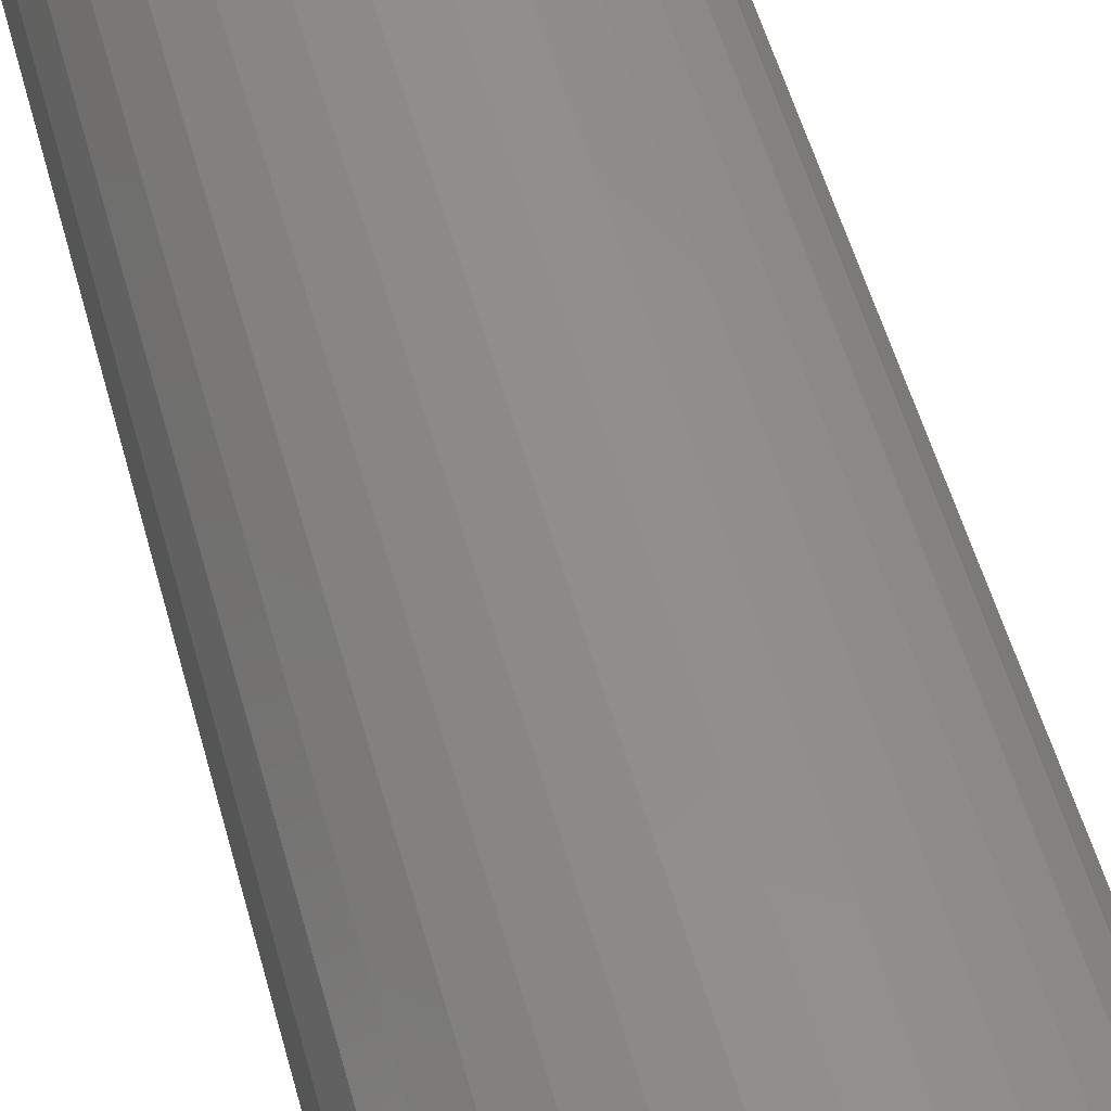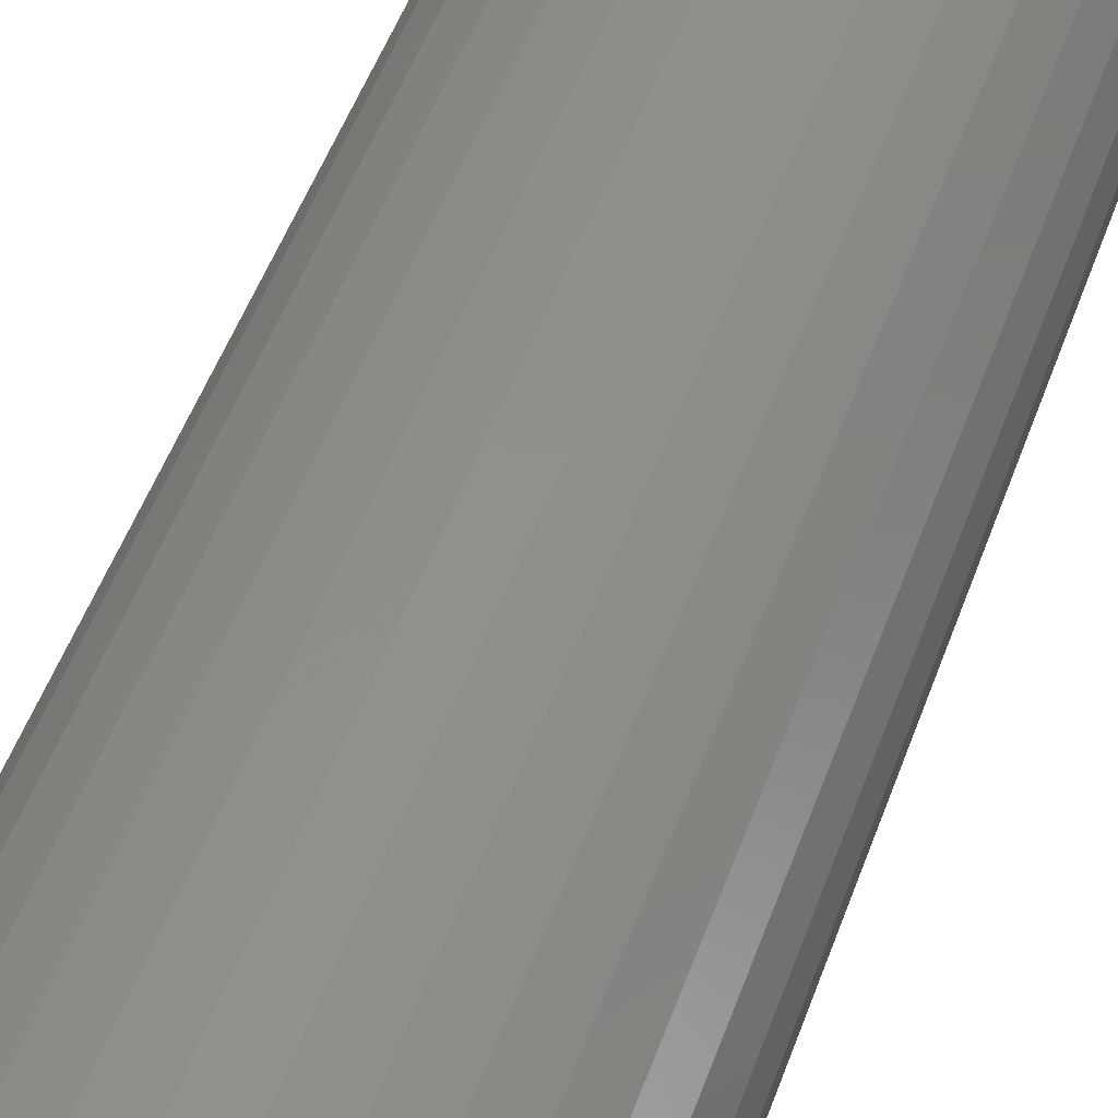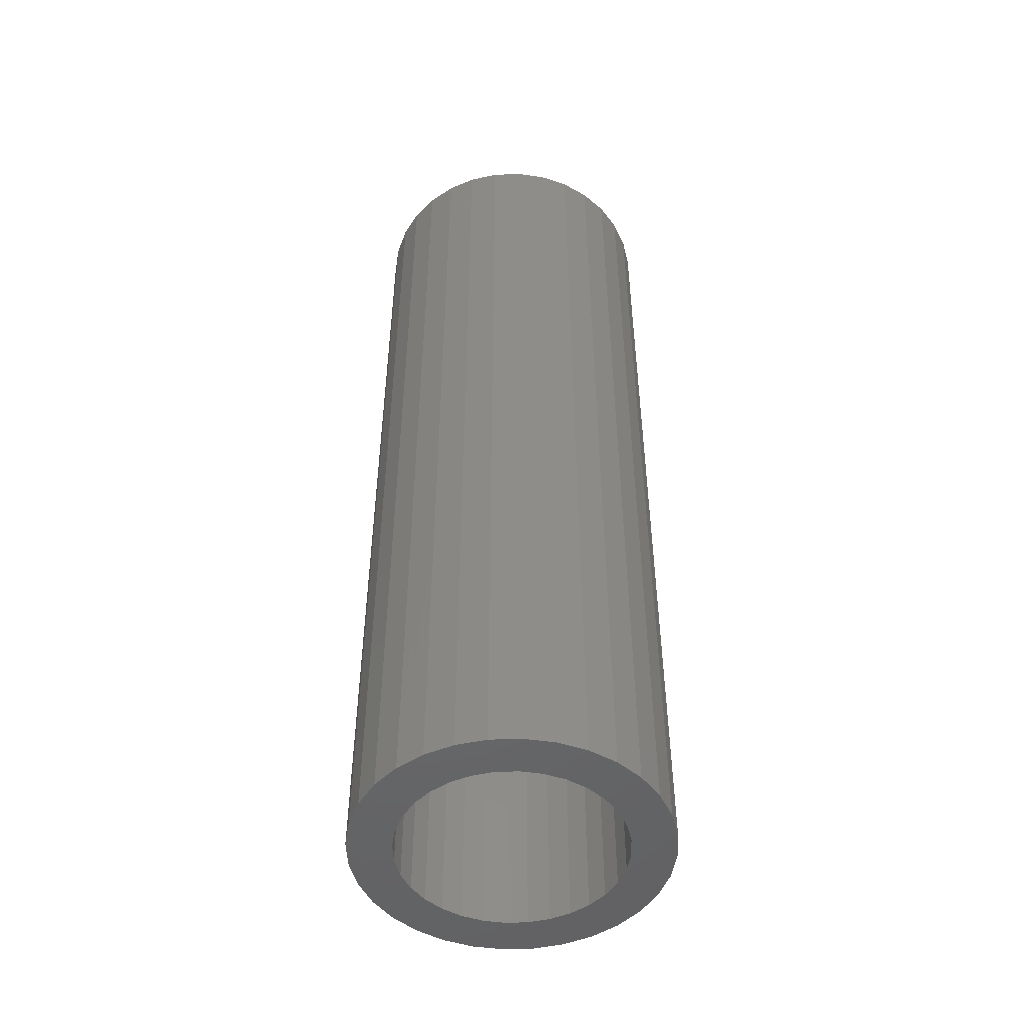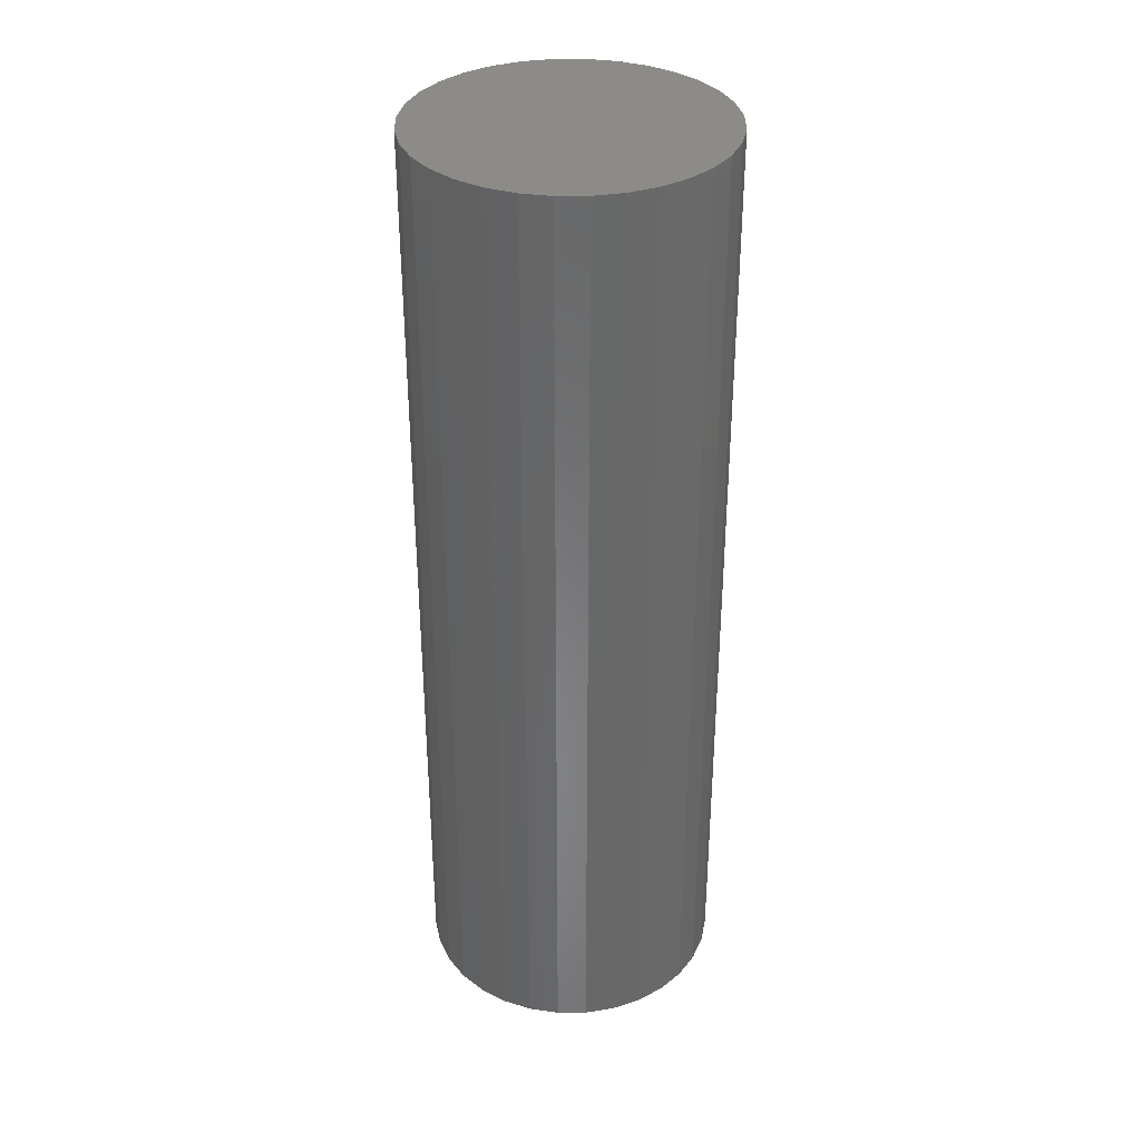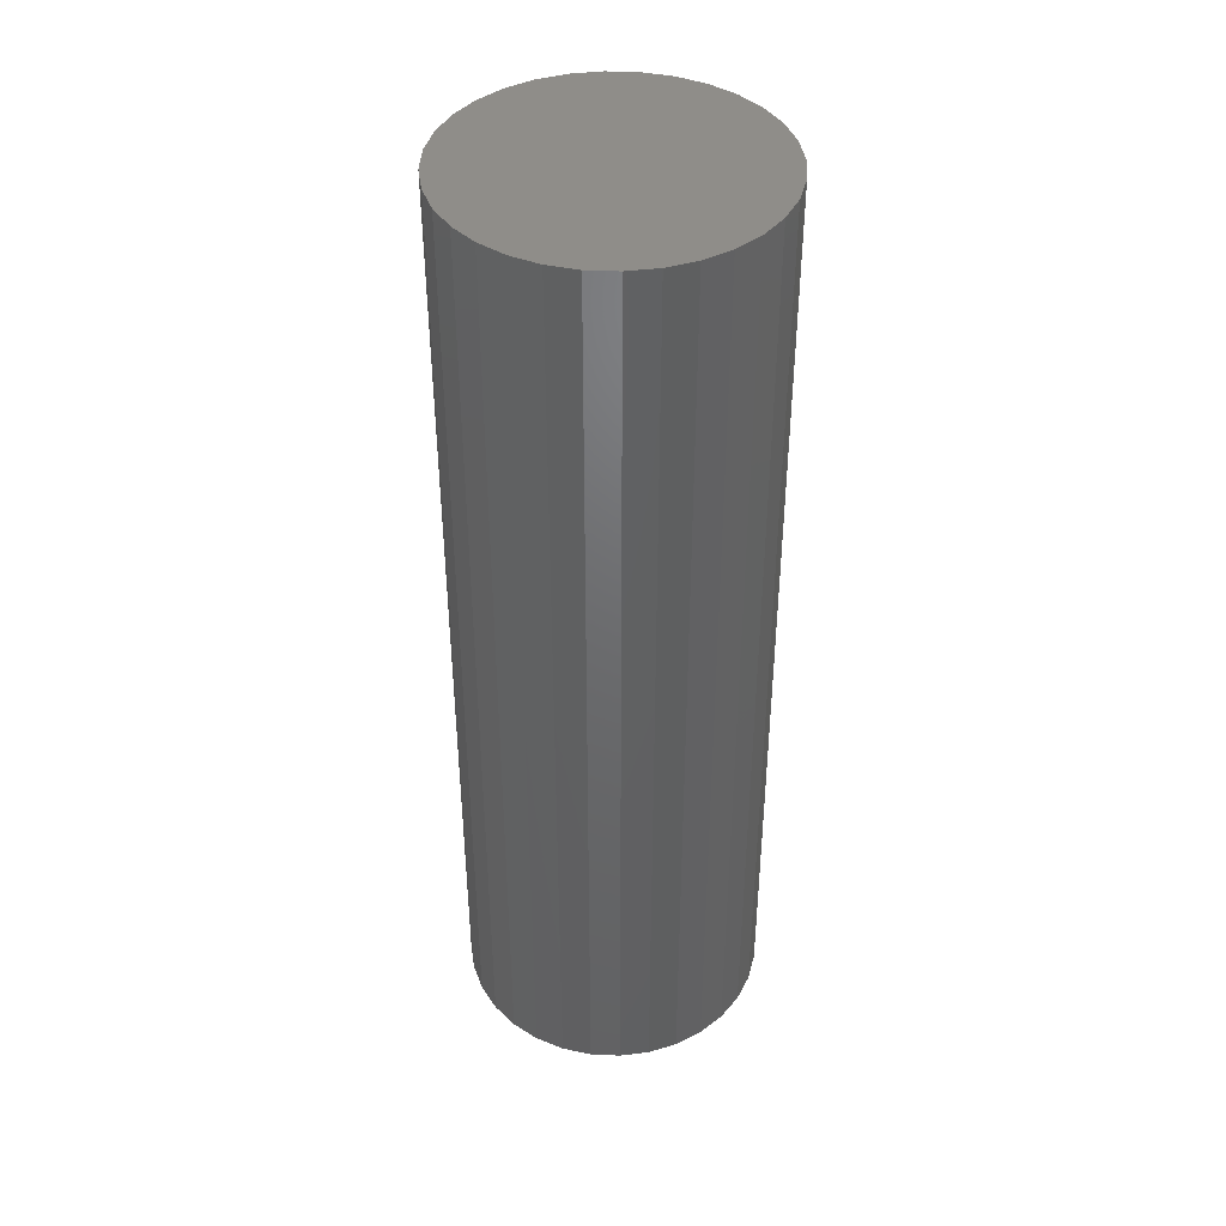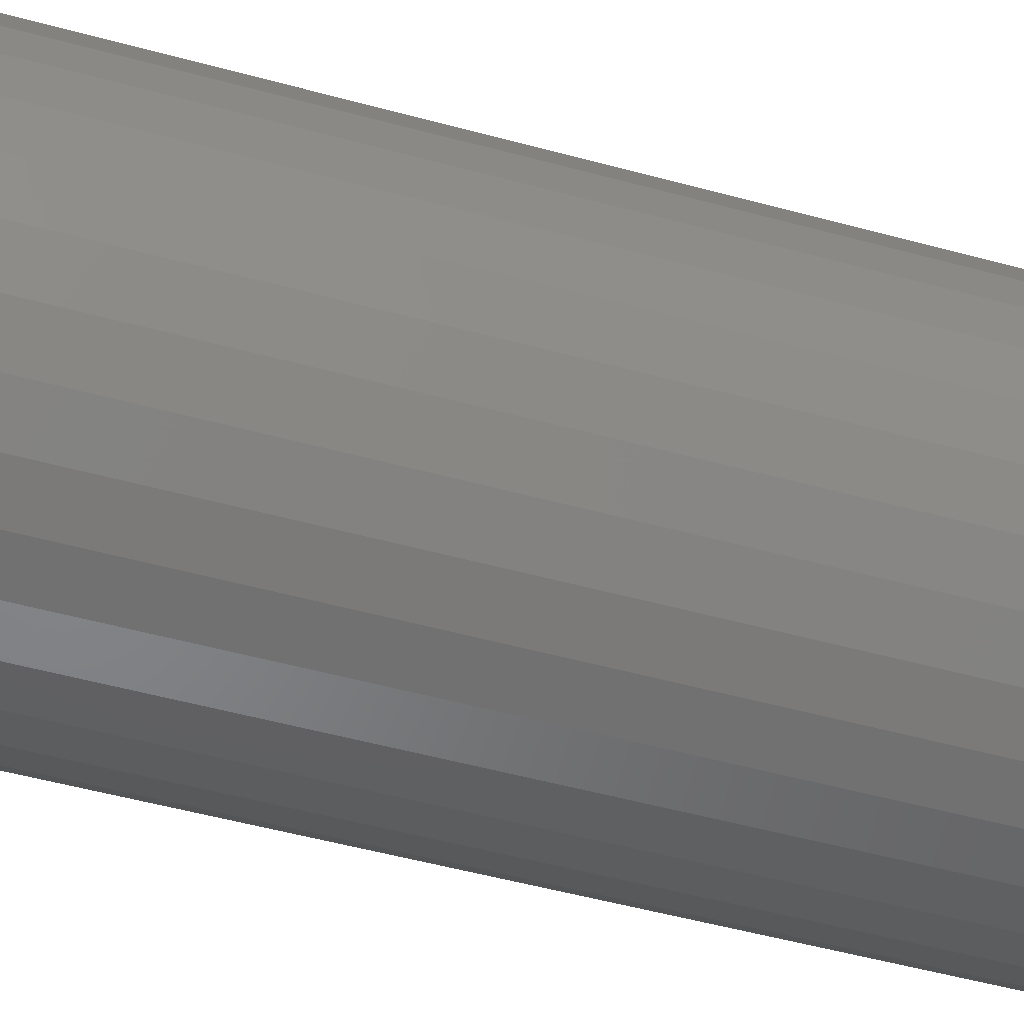
<metadata>
{"format":"stl","ext":"stl","renderer":"f3d","projection":"perspective","resolution":1024,"background":"white","views":[{"elev":50.5,"azim":165.5,"up":"+Z"},{"elev":49.0,"azim":-161.1,"up":"+Z"},{"elev":-49.0,"azim":-104.6,"up":"+Y"},{"elev":34.9,"azim":27.6,"up":"+Y"},{"elev":41.9,"azim":-126.4,"up":"+Y"},{"elev":-46.5,"azim":-107.8,"up":"+Z"}]}
</metadata>
<code>
# stl→obj: 128 verts, 252 faces
v -0.2308 -0.75 0.09643
v -0.1491 -0.75 0.1009
v -0.1265 -0.75 0.1285
v 0.001974 -0.75 -0.1817
v -0.03347 -0.75 -0.1782
v -0.1762 -0.75 -0.1782
v -0.138 -0.75 -0.2095
v -0.09445 -0.75 -0.2328
v -0.04718 -0.75 -0.2471
v 0.001974 -0.75 -0.252
v 0.05113 -0.75 -0.2471
v 0.0984 -0.75 -0.2328
v 0.142 -0.75 -0.2095
v 0.1801 -0.75 -0.1782
v 0.03741 -0.75 -0.1782
v 0.001974 -0.75 0.1817
v 0.03741 -0.75 0.1782
v 0.142 -0.75 0.2095
v 0.0984 -0.75 0.2328
v 0.05113 -0.75 0.2471
v 0.001974 -0.75 0.252
v -0.04718 -0.75 0.2471
v -0.09445 -0.75 0.2328
v -0.138 -0.75 0.2095
v -0.1762 -0.75 0.1782
v -0.03347 -0.75 0.1782
v -0.2075 -0.75 0.14
v -0.09895 -0.75 0.151
v -0.06755 -0.75 0.1678
v -0.1659 -0.75 0.06952
v -0.2452 -0.75 0.04916
v -0.1762 -0.75 0.03544
v -0.1797 -0.75 2.177e-17
v -0.25 -0.75 1.466e-16
v -0.1762 -0.75 -0.03544
v -0.2452 -0.75 -0.04916
v -0.1659 -0.75 -0.06952
v -0.2308 -0.75 -0.09643
v -0.1491 -0.75 -0.1009
v -0.1265 -0.75 -0.1285
v -0.2075 -0.75 -0.14
v -0.09895 -0.75 -0.151
v -0.06755 -0.75 -0.1678
v 0.1801 -0.75 0.1782
v 0.07149 -0.75 0.1678
v 0.2115 -0.75 0.14
v 0.1029 -0.75 0.151
v 0.2348 -0.75 0.09643
v 0.1304 -0.75 0.1285
v 0.153 -0.75 0.1009
v 0.2491 -0.75 0.04916
v 0.1698 -0.75 0.06952
v 0.1801 -0.75 0.03544
v 0.2539 -0.75 -2.703e-17
v 0.1836 -0.75 -2.273e-17
v 0.2491 -0.75 -0.04916
v 0.1801 -0.75 -0.03544
v 0.2348 -0.75 -0.09643
v 0.1698 -0.75 -0.06952
v 0.153 -0.75 -0.1009
v 0.2115 -0.75 -0.14
v 0.1304 -0.75 -0.1285
v 0.1029 -0.75 -0.151
v 0.07149 -0.75 -0.1678
v 0.001974 0.7422 -0.1817
v 0.03741 0.7422 -0.1782
v 0.07149 0.7422 -0.1678
v 0.1029 0.7422 -0.151
v 0.1304 0.7422 -0.1285
v 0.153 0.7422 -0.1009
v 0.1698 0.7422 -0.06952
v 0.1801 0.7422 -0.03544
v 0.1836 0.7422 -6.722e-17
v -0.03347 0.7422 -0.1782
v -0.06755 0.7422 -0.1678
v -0.09895 0.7422 -0.151
v -0.1265 0.7422 -0.1285
v -0.1491 0.7422 -0.1009
v -0.1659 0.7422 -0.06952
v -0.1762 0.7422 -0.03544
v -0.1797 0.7422 -5.891e-17
v 0.001974 0.7422 0.1817
v -0.03347 0.7422 0.1782
v -0.06755 0.7422 0.1678
v -0.09895 0.7422 0.151
v -0.1265 0.7422 0.1285
v -0.1491 0.7422 0.1009
v -0.1659 0.7422 0.06952
v -0.1762 0.7422 0.03544
v 0.03741 0.7422 0.1782
v 0.07149 0.7422 0.1678
v 0.1029 0.7422 0.151
v 0.1304 0.7422 0.1285
v 0.153 0.7422 0.1009
v 0.1698 0.7422 0.06952
v 0.1801 0.7422 0.03544
v 0.2539 0.8125 -3.125e-16
v 0.2491 0.8125 -0.04916
v 0.2348 0.8125 -0.09643
v 0.2115 0.8125 -0.14
v 0.1801 0.8125 -0.1782
v 0.142 0.8125 -0.2095
v 0.0984 0.8125 -0.2328
v 0.05113 0.8125 -0.2471
v 0.001974 0.8125 -0.252
v -0.04718 0.8125 -0.2471
v -0.09445 0.8125 -0.2328
v -0.138 0.8125 -0.2095
v -0.1762 0.8125 -0.1782
v -0.2075 0.8125 -0.14
v -0.2308 0.8125 -0.09643
v -0.2452 0.8125 -0.04916
v -0.25 0.8125 1.466e-16
v -0.2452 0.8125 0.04916
v -0.2308 0.8125 0.09643
v -0.2075 0.8125 0.14
v -0.1762 0.8125 0.1782
v -0.138 0.8125 0.2095
v -0.09445 0.8125 0.2328
v -0.04718 0.8125 0.2471
v 0.001974 0.8125 0.252
v 0.05113 0.8125 0.2471
v 0.0984 0.8125 0.2328
v 0.142 0.8125 0.2095
v 0.1801 0.8125 0.1782
v 0.2115 0.8125 0.14
v 0.2348 0.8125 0.09643
v 0.2491 0.8125 0.04916
f 1 2 3
f 4 5 6
f 4 6 7
f 4 7 8
f 4 8 9
f 4 9 10
f 4 10 11
f 4 11 12
f 4 12 13
f 4 13 14
f 4 14 15
f 16 17 18
f 16 18 19
f 16 19 20
f 16 20 21
f 16 21 22
f 16 22 23
f 16 23 24
f 16 24 25
f 16 25 26
f 1 3 27
f 27 3 28
f 27 28 25
f 25 28 29
f 25 29 26
f 2 1 30
f 30 1 31
f 30 31 32
f 32 31 33
f 33 31 34
f 33 34 35
f 35 34 36
f 35 36 37
f 37 36 38
f 37 38 39
f 39 38 40
f 40 38 41
f 40 41 42
f 42 41 43
f 43 41 6
f 43 6 5
f 18 17 44
f 44 17 45
f 44 45 46
f 46 45 47
f 46 47 48
f 48 47 49
f 48 49 50
f 48 50 51
f 51 50 52
f 51 52 53
f 51 53 54
f 54 53 55
f 54 55 56
f 56 55 57
f 56 57 58
f 58 57 59
f 58 59 60
f 58 60 61
f 61 60 62
f 61 62 63
f 61 63 14
f 14 63 64
f 14 64 15
f 65 15 66
f 66 15 64
f 66 64 67
f 67 64 63
f 67 63 68
f 68 63 62
f 68 62 69
f 69 62 60
f 69 60 70
f 70 60 59
f 70 59 71
f 71 59 57
f 71 57 72
f 72 57 55
f 72 55 73
f 15 65 4
f 4 65 74
f 4 74 5
f 5 74 75
f 5 75 43
f 43 75 76
f 43 76 42
f 42 76 77
f 42 77 40
f 40 77 78
f 40 78 39
f 39 78 79
f 39 79 37
f 37 79 80
f 37 80 35
f 35 80 81
f 35 81 33
f 82 26 83
f 83 26 29
f 83 29 84
f 84 29 28
f 84 28 85
f 85 28 3
f 85 3 86
f 86 3 2
f 86 2 87
f 87 2 30
f 87 30 88
f 88 30 32
f 88 32 89
f 89 32 33
f 89 33 81
f 26 82 16
f 16 82 90
f 16 90 17
f 17 90 91
f 17 91 45
f 45 91 92
f 45 92 47
f 47 92 93
f 47 93 49
f 49 93 94
f 49 94 50
f 50 94 95
f 50 95 52
f 52 95 96
f 52 96 53
f 53 96 73
f 53 73 55
f 97 54 98
f 98 54 56
f 98 56 99
f 99 56 58
f 99 58 100
f 100 58 61
f 100 61 101
f 101 61 14
f 101 14 102
f 102 14 13
f 102 13 103
f 103 13 12
f 103 12 104
f 104 12 11
f 104 11 105
f 105 11 10
f 105 10 106
f 106 10 9
f 106 9 107
f 107 9 8
f 107 8 108
f 108 8 7
f 108 7 109
f 109 7 6
f 109 6 110
f 110 6 41
f 110 41 111
f 111 41 38
f 111 38 112
f 112 38 36
f 112 36 113
f 113 36 34
f 113 34 114
f 114 34 31
f 114 31 115
f 115 31 1
f 115 1 116
f 116 1 27
f 116 27 117
f 117 27 25
f 117 25 118
f 118 25 24
f 118 24 119
f 119 24 23
f 119 23 120
f 120 23 22
f 120 22 121
f 121 22 21
f 121 21 122
f 122 21 20
f 122 20 123
f 123 20 19
f 123 19 124
f 124 19 18
f 124 18 125
f 125 18 44
f 125 44 126
f 126 44 46
f 126 46 127
f 127 46 48
f 127 48 128
f 128 48 51
f 128 51 97
f 97 51 54
f 121 122 120
f 119 120 122
f 123 119 122
f 104 106 103
f 105 106 104
f 106 107 103
f 103 107 108
f 103 108 102
f 102 108 109
f 102 109 101
f 101 109 110
f 101 110 100
f 100 110 111
f 100 111 99
f 99 111 112
f 99 112 98
f 98 112 113
f 98 113 97
f 97 113 114
f 97 114 128
f 128 114 115
f 128 115 127
f 127 115 116
f 127 116 126
f 126 116 117
f 126 117 125
f 125 117 118
f 125 118 124
f 124 118 119
f 124 119 123
f 83 90 82
f 90 83 84
f 90 84 91
f 67 74 66
f 66 74 65
f 91 84 92
f 92 84 85
f 92 85 93
f 93 85 86
f 93 86 94
f 94 86 87
f 94 87 95
f 95 87 88
f 95 88 96
f 96 88 89
f 96 89 73
f 73 89 81
f 73 81 72
f 72 81 80
f 72 80 71
f 71 80 79
f 71 79 70
f 70 79 78
f 70 78 69
f 69 78 77
f 69 77 68
f 68 77 76
f 68 76 67
f 67 76 75
f 67 75 74

</code>
